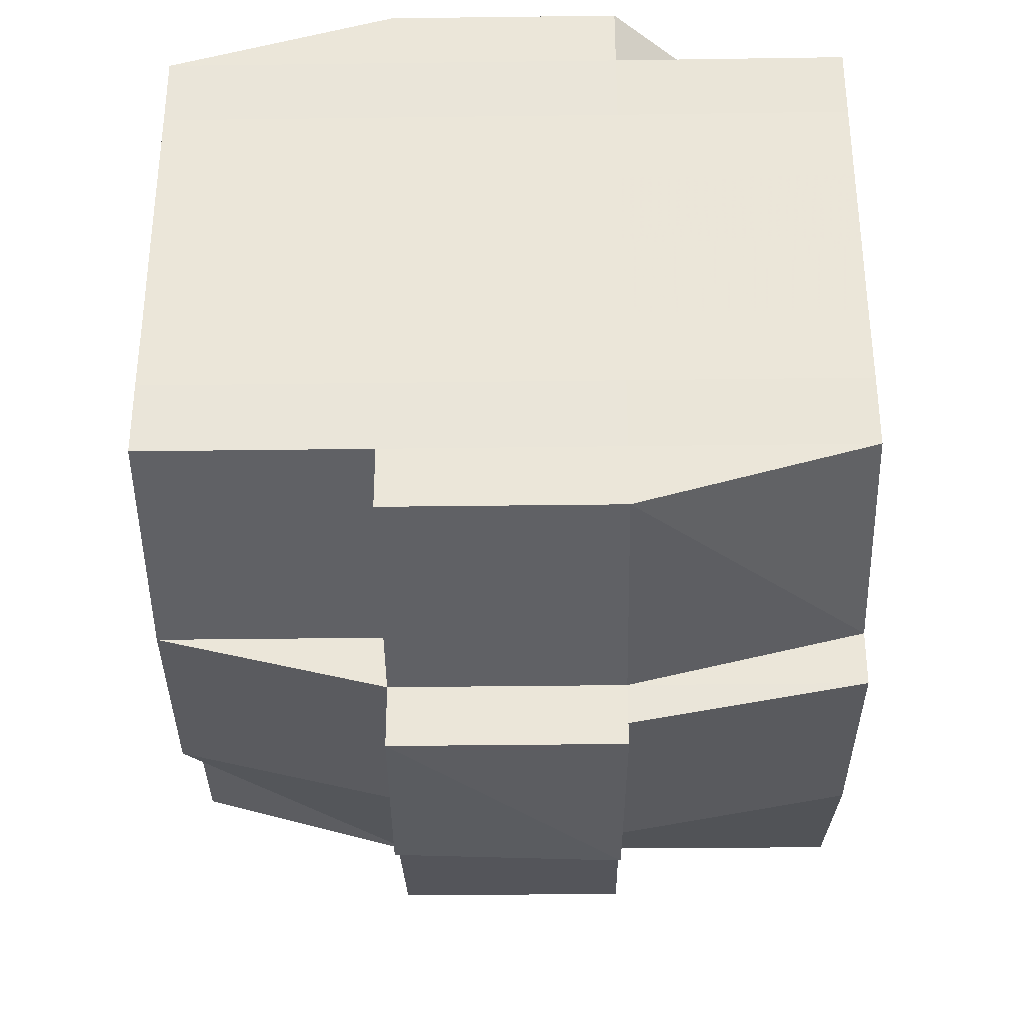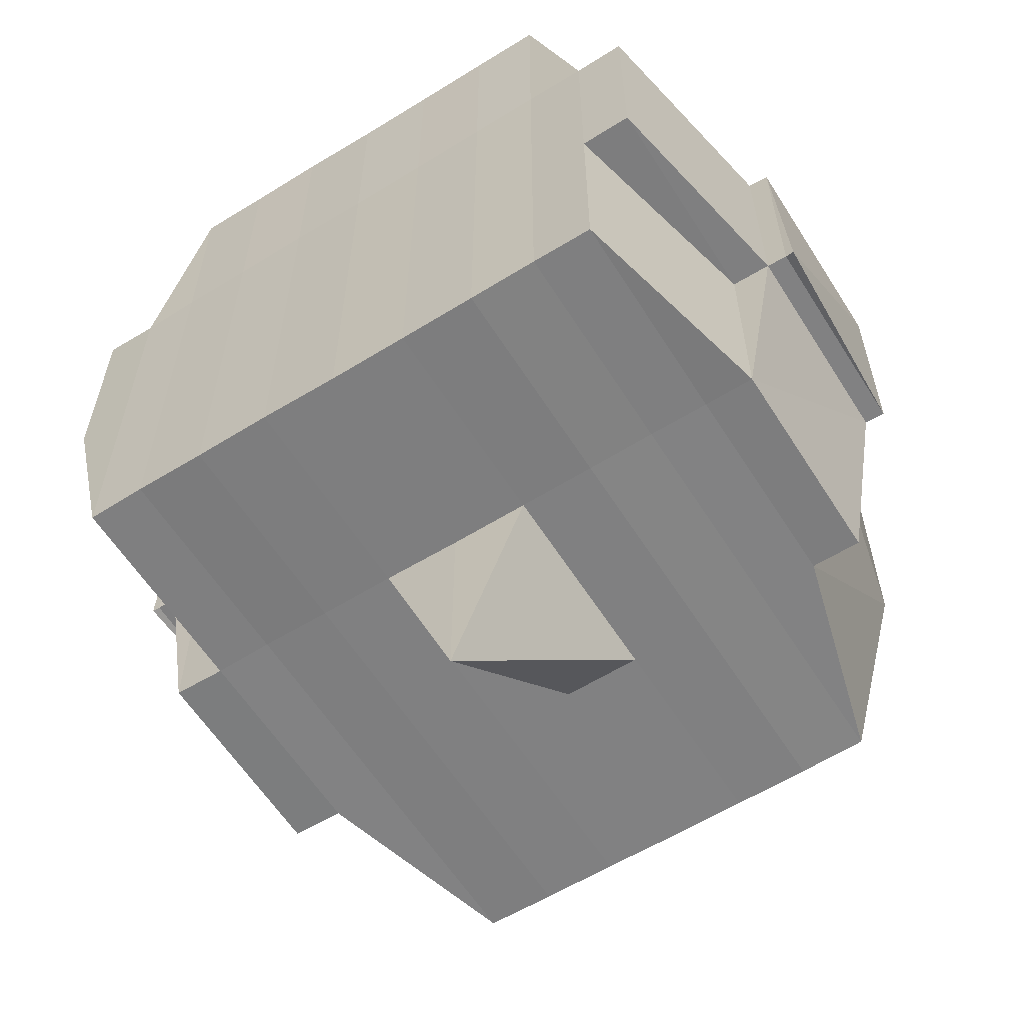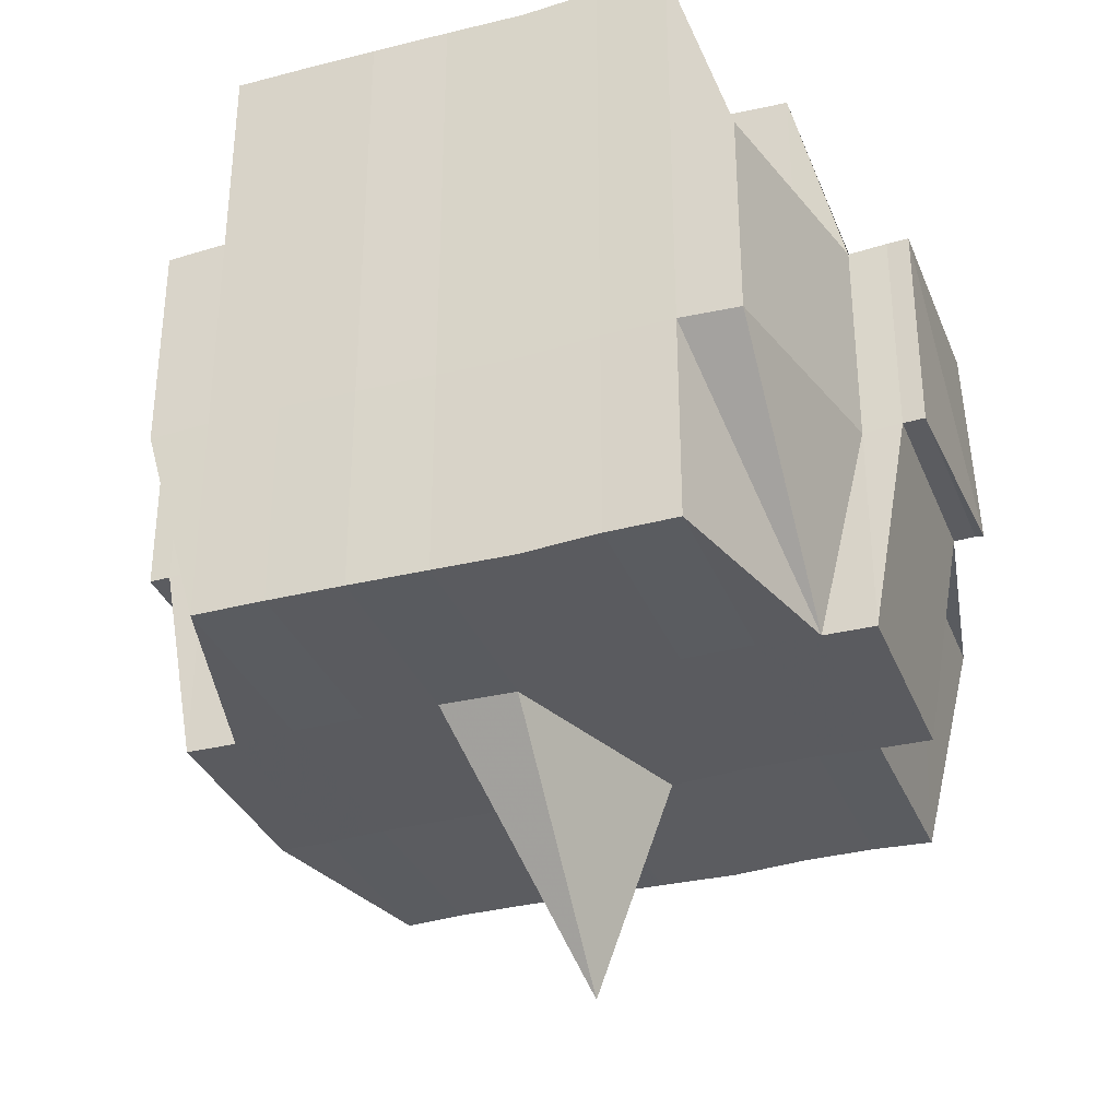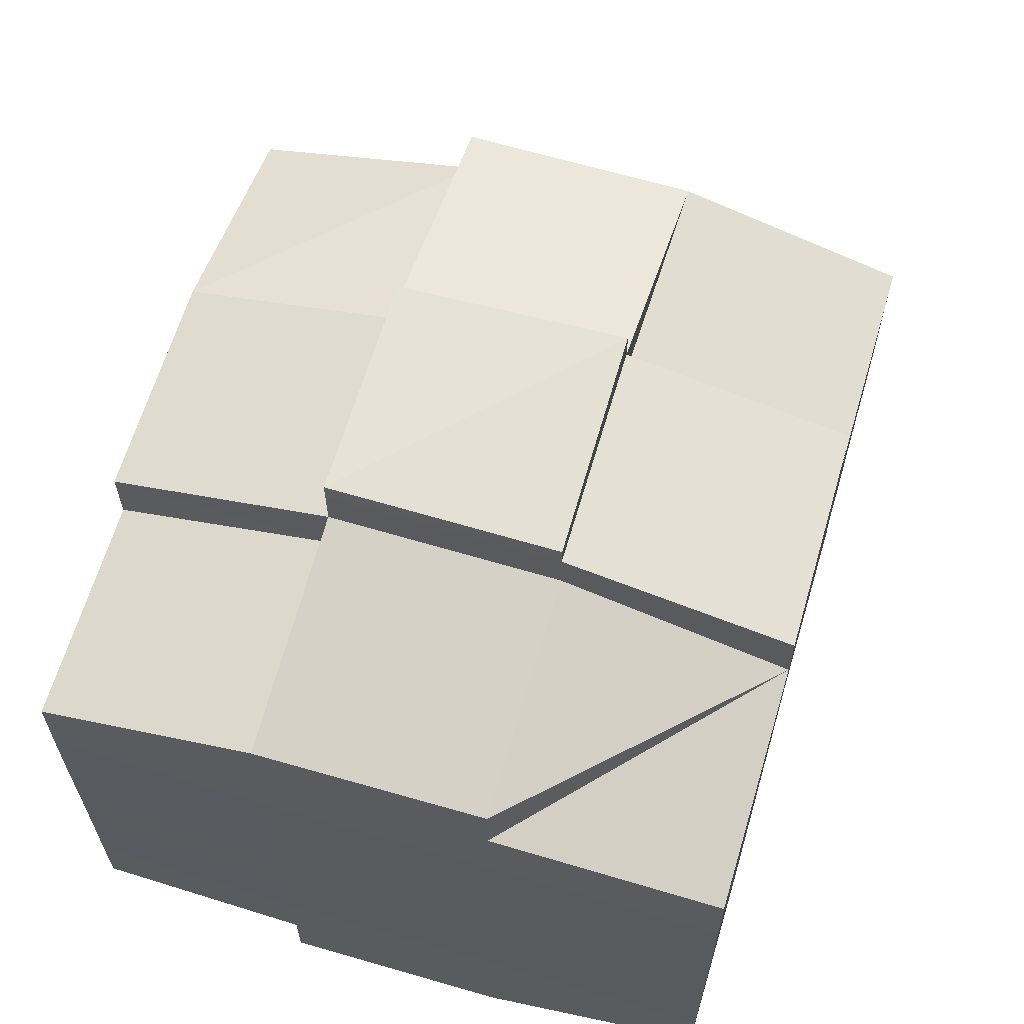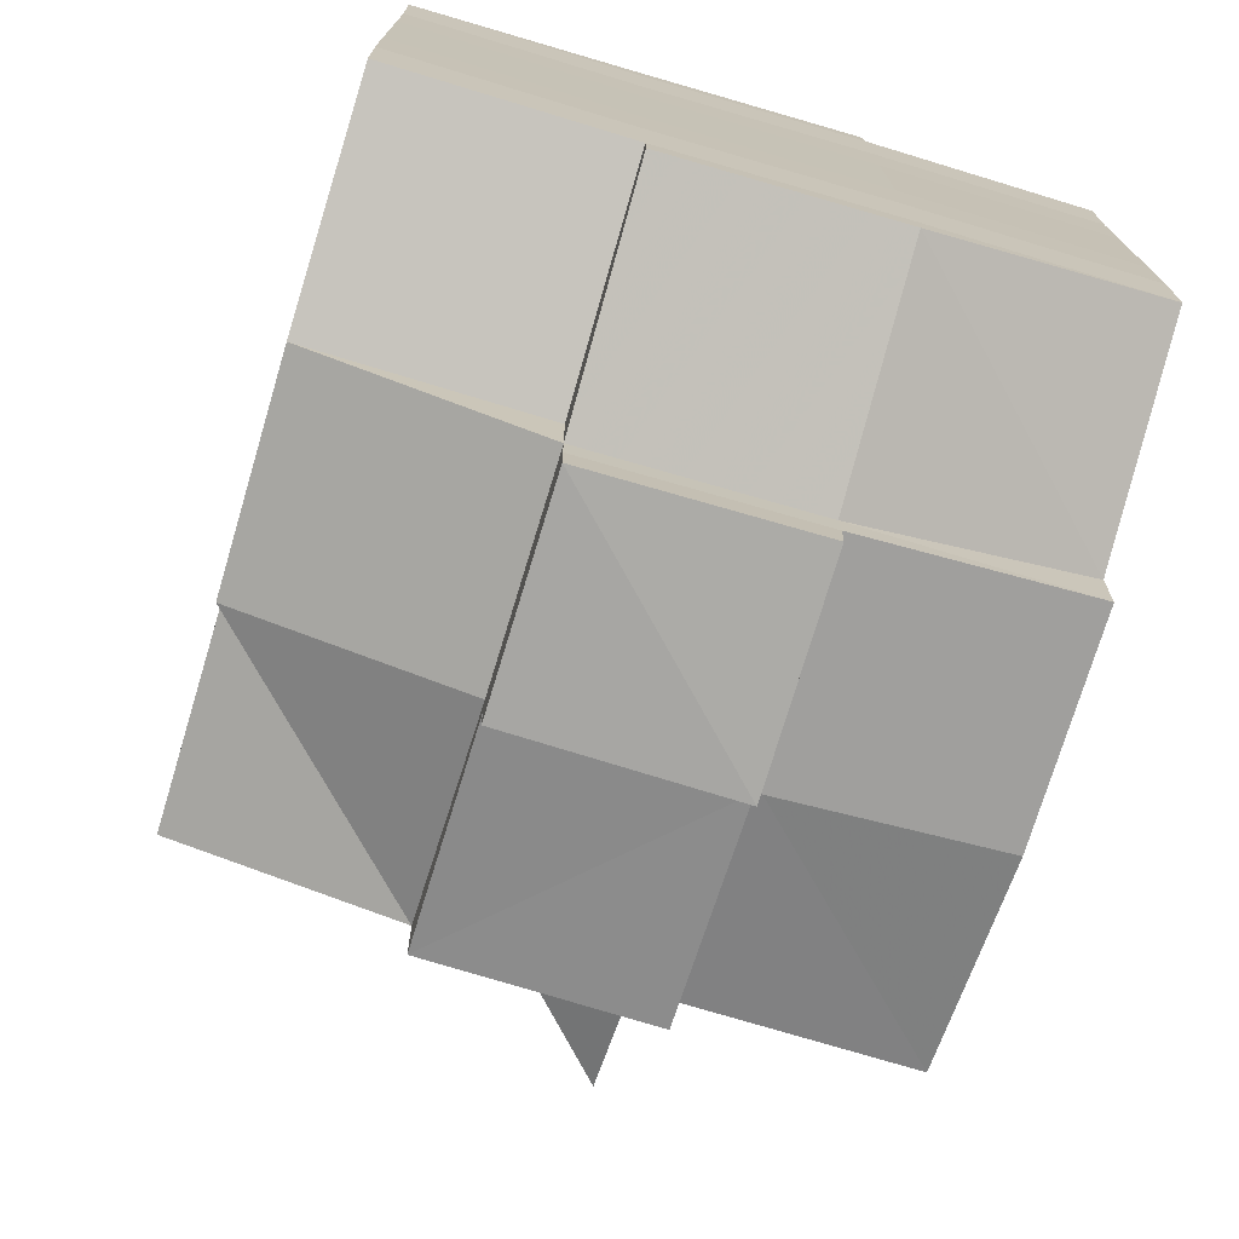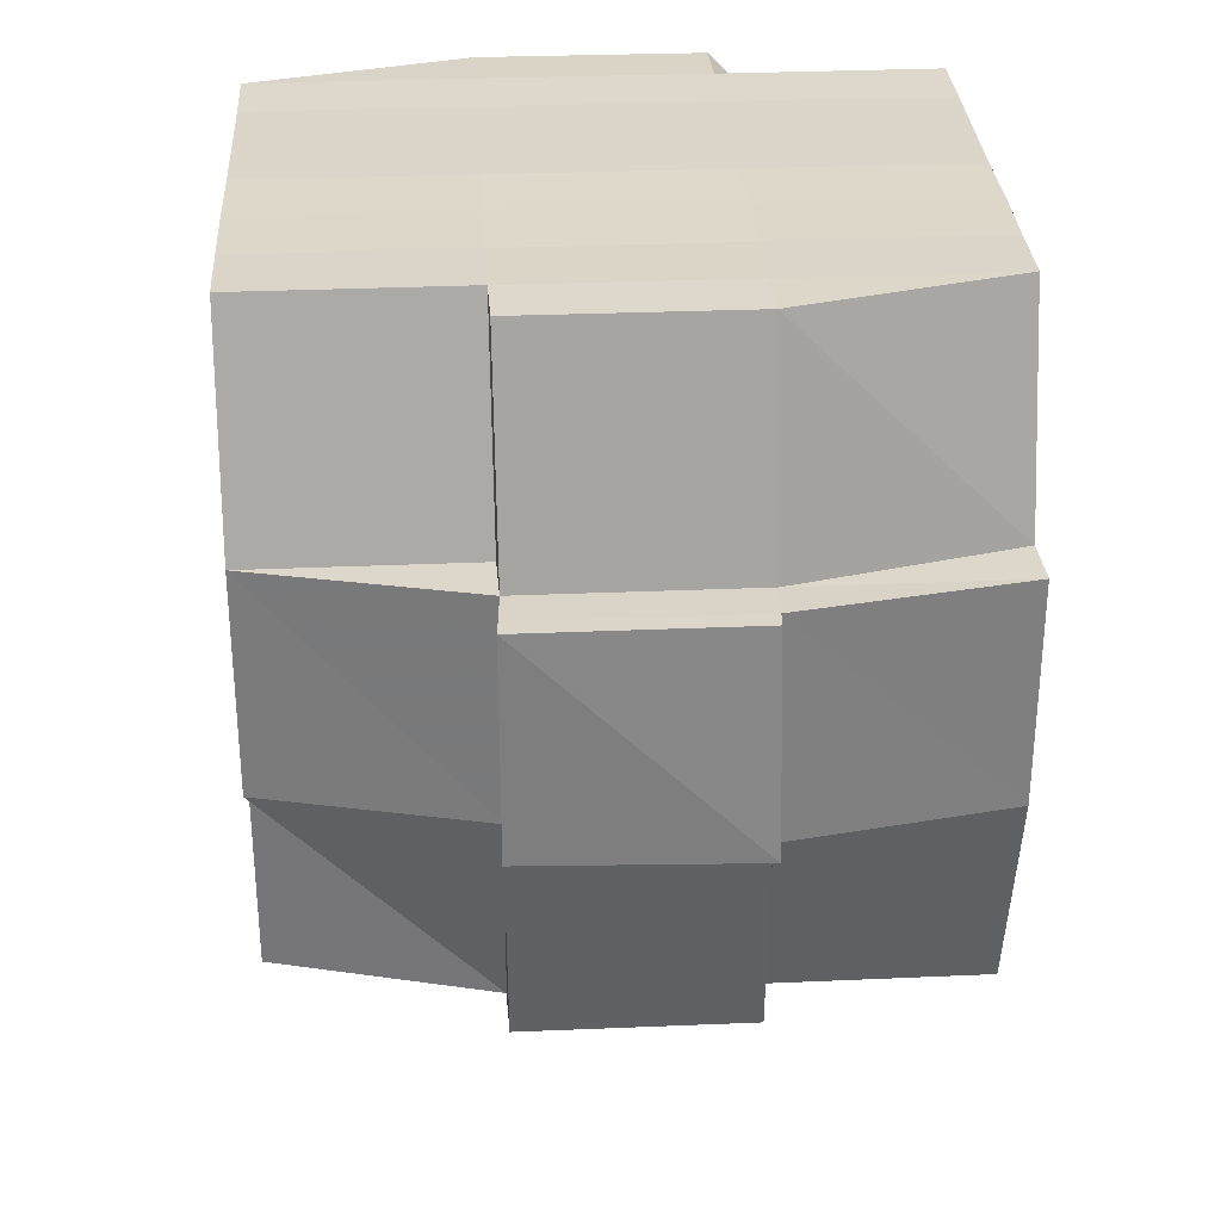
<metadata>
{"format":"obj","ext":"obj","renderer":"f3d","projection":"perspective","resolution":1024,"background":"white","views":[{"elev":-34.2,"azim":-179.0,"up":"+Z"},{"elev":-60.0,"azim":-57.7,"up":"+Y"},{"elev":-33.5,"azim":109.9,"up":"+Y"},{"elev":63.7,"azim":-163.2,"up":"+Z"},{"elev":-73.9,"azim":163.4,"up":"+Z"},{"elev":30.5,"azim":176.4,"up":"+Y"}]}
</metadata>
<code>
o 1414
v 2248 1876 10.65
v 2248 1876 10.65
v 2248 1876 10.65
v 2248 1876 10.65
v 2248 1876 10.65
v 2248 1876 10.65
v 2248 1876 10.65
v 2248 1876 10.65
v 2248 1876 10.65
v 2248 1876 10.65
v 2248 1876 10.65
v 2248 1876 10.65
v 2248 1876 10.65
v 2248 1876 10.66
v 2248 1876 10.65
v 2248 1876 10.65
v 2248 1876 10.65
v 2248 1876 10.66
v 2248 1876 10.65
v 2248 1876 10.66
v 2248 1876 10.66
v 2248 1876 10.65
v 2248 1876 10.66
v 2248 1876 10.66
v 2248 1876 10.66
v 2248 1876 10.66
v 2248 1876 10.66
v 2248 1876 10.66
v 2248 1876 10.66
v 2248 1876 10.66
v 2248 1876 10.66
v 2248 1876 10.67
v 2248 1876 10.66
v 2248 1876 10.66
v 2248 1876 10.66
v 2248 1876 10.66
v 2248 1876 10.66
v 2248 1876 10.67
v 2248 1876 10.67
v 2248 1876 10.67
v 2248 1876 10.67
v 2248 1876 10.67
v 2248 1876 10.67
v 2248 1876 10.67
v 2248 1876 10.67
v 2248 1876 10.67
v 2248 1876 10.67
v 2248 1876 10.66
v 2248 1876 10.67
v 2248 1876 10.67
v 2248 1876 10.67
v 2248 1876 10.67
v 2248 1876 10.67
v 2248 1876 10.67
v 2248 1876 10.68
v 2248 1876 10.67
v 2248 1876 10.67
v 2248 1876 10.67
v 2248 1876 10.68
v 2248 1876 10.68
v 2248 1876 10.68
v 2248 1876 10.68
v 2248 1876 10.68
v 2248 1876 10.68
v 2248 1876 10.67
v 2248 1876 10.68
v 2248 1876 10.68
v 2248 1876 10.68
v 2248 1876 10.68
v 2248 1876 10.68
v 2248 1876 10.68
v 2248 1876 10.68
v 2248 1876 10.68
v 2248 1876 10.68
v 2248 1876 10.69
v 2248 1876 10.68
v 2248 1876 10.69
v 2248 1876 10.69
v 2248 1876 10.69
v 2248 1876 10.69
v 2248 1876 10.69
v 2248 1876 10.69
v 2248 1876 10.69
v 2248 1876 10.68
v 2248 1876 10.69
v 2248 1876 10.69
v 2248 1876 10.69
v 2248 1876 10.69
v 2248 1876 10.69
v 2248 1876 10.69
v 2248 1876 10.69
v 2248 1876 10.69
v 2248 1876 10.69
v 2248 1876 10.69
v 2248 1876 10.69
v 2248 1876 10.69
v 2248 1876 10.69
v 2248 1876 10.69
v 2248 1876 10.69
v 2248 1876 10.69
v 2248 1876 10.69
v 2248 1876 10.68
v 2248 1876 10.69
v 2248 1876 10.69
v 2248 1876 10.69
v 2248 1876 10.69
v 2248 1876 10.69
v 2248 1876 10.69
v 2248 1876 10.69
v 2248 1876 10.69
v 2248 1876 10.69
v 2248 1876 10.68
v 2248 1876 10.69
v 2248 1876 10.68
v 2248 1876 10.68
v 2248 1876 10.68
v 2248 1876 10.68
v 2248 1876 10.68
v 2248 1876 10.68
v 2248 1876 10.68
v 2248 1876 10.68
v 2248 1876 10.68
v 2248 1876 10.68
v 2248 1876 10.67
v 2248 1876 10.68
v 2248 1876 10.68
v 2248 1876 10.68
v 2248 1876 10.68
v 2248 1876 10.67
v 2248 1876 10.67
v 2248 1876 10.67
v 2248 1876 10.67
v 2248 1876 10.67
v 2248 1876 10.67
v 2248 1876 10.67
v 2248 1876 10.67
v 2248 1876 10.67
v 2248 1876 10.67
v 2248 1876 10.67
v 2248 1876 10.66
v 2248 1876 10.67
v 2248 1876 10.67
v 2248 1876 10.67
v 2248 1876 10.66
v 2248 1876 10.66
v 2248 1876 10.66
v 2248 1876 10.66
v 2248 1876 10.66
v 2248 1876 10.66
v 2248 1876 10.65
v 2248 1876 10.66
v 2248 1876 10.66
v 2248 1876 10.66
v 2248 1876 10.66
v 2248 1876 10.66
v 2248 1876 10.66
v 2248 1876 10.66
v 2248 1876 10.66
v 2248 1876 10.66
v 2248 1876 10.66
v 2248 1876 10.66
v 2248 1876 10.66
v 2248 1876 10.66
v 2248 1876 10.65
v 2248 1876 10.66
v 2248 1876 10.65
v 2248 1876 10.65
v 2248 1876 10.65
v 2248 1876 10.65
v 2248 1876 10.65
v 2248 1876 10.65
v 2248 1876 10.65
v 2248 1876 10.65
v 2248 1876 10.65
v 2248 1876 10.66
v 2248 1876 10.65
v 2248 1876 10.65
v 2248 1876 10.65
v 2248 1876 10.65
v 2248 1876 10.65
v 2248 1876 10.65
v 2248 1876 10.65
v 2248 1876 10.65
v 2248 1876 10.66
v 2248 1876 10.65
v 2248 1876 10.66
v 2248 1876 10.65
v 2248 1876 10.65
v 2248 1876 10.65
v 2248 1876 10.65
v 2248 1876 10.66
v 2248 1876 10.66
v 2248 1876 10.66
v 2248 1876 10.66
v 2248 1876 10.66
v 2248 1876 10.66
v 2248 1876 10.66
v 2248 1876 10.66
v 2248 1876 10.66
v 2248 1876 10.66
v 2248 1876 10.66
v 2248 1876 10.66
v 2248 1876 10.67
v 2248 1876 10.66
v 2248 1876 10.66
v 2248 1876 10.66
v 2248 1876 10.67
v 2248 1876 10.67
v 2248 1876 10.67
v 2248 1876 10.67
v 2248 1876 10.66
v 2248 1876 10.67
v 2248 1876 10.67
v 2248 1876 10.67
v 2248 1876 10.67
v 2248 1876 10.67
v 2248 1876 10.67
v 2248 1876 10.68
v 2248 1876 10.67
v 2248 1876 10.67
v 2248 1876 10.67
v 2248 1876 10.68
v 2248 1876 10.68
v 2248 1876 10.68
v 2248 1876 10.68
v 2248 1876 10.67
v 2248 1876 10.68
v 2248 1876 10.68
v 2248 1876 10.68
v 2248 1876 10.68
v 2248 1876 10.68
v 2248 1876 10.68
v 2248 1876 10.68
v 2248 1876 10.68
v 2248 1876 10.69
v 2248 1876 10.68
v 2248 1876 10.68
v 2248 1876 10.68
v 2248 1876 10.68
v 2248 1876 10.68
v 2248 1876 10.68
v 2248 1876 10.69
v 2248 1876 10.68
v 2248 1876 10.68
v 2248 1876 10.68
v 2248 1876 10.68
v 2248 1876 10.68
v 2248 1876 10.68
v 2248 1876 10.69
v 2248 1876 10.69
v 2248 1876 10.69
v 2248 1876 10.69
v 2248 1876 10.69
v 2248 1876 10.69
v 2248 1876 10.69
v 2248 1876 10.68
v 2248 1876 10.69
v 2248 1876 10.68
v 2248 1876 10.68
v 2248 1876 10.68
v 2248 1876 10.69
v 2248 1876 10.68
v 2248 1876 10.68
v 2248 1876 10.68
v 2248 1876 10.68
v 2248 1876 10.67
v 2248 1876 10.67
v 2248 1876 10.67
v 2248 1876 10.67
v 2248 1876 10.67
v 2248 1876 10.67
v 2248 1876 10.68
v 2248 1876 10.68
v 2248 1876 10.67
v 2248 1876 10.67
v 2248 1876 10.67
v 2248 1876 10.67
v 2248 1876 10.67
v 2248 1876 10.67
v 2248 1876 10.67
v 2248 1876 10.67
v 2248 1876 10.67
v 2248 1876 10.67
v 2248 1876 10.66
v 2248 1876 10.66
v 2248 1876 10.66
v 2248 1876 10.66
v 2248 1876 10.66
v 2248 1876 10.66
v 2248 1876 10.66
v 2248 1876 10.65
v 2248 1876 10.65
v 2248 1876 10.65
v 2248 1876 10.65
v 2248 1876 10.65
v 2248 1876 10.65
v 2248 1876 10.65
v 2248 1876 10.66
v 2248 1876 10.66
v 2248 1876 10.66
v 2248 1876 10.66
v 2248 1876 10.66
v 2248 1876 10.66
v 2248 1876 10.66
v 2248 1876 10.66
v 2248 1876 10.65
v 2248 1876 10.65
v 2248 1876 10.65
v 2248 1876 10.65
v 2248 1876 10.65
v 2248 1876 10.65
v 2248 1876 10.65
v 2248 1876 10.67
v 2248 1876 10.67
v 2248 1876 10.67
v 2248 1876 10.67
v 2248 1876 10.67
v 2248 1876 10.68
v 2248 1876 10.68
v 2248 1876 10.68
v 2248 1876 10.69
v 2248 1876 10.69
v 2248 1876 10.68
v 2248 1876 10.69
v 2248 1876 10.69
v 2248 1876 10.69
v 2248 1876 10.69
v 2248 1876 10.69
f 1 2 3
f 4 5 2
f 6 7 3
f 8 9 6
f 10 11 5
f 12 13 4
f 13 14 15
f 16 12 17
f 10 18 19
f 18 20 11
f 21 18 22
f 23 24 18
f 24 25 26
f 27 26 18
f 18 26 28
f 26 29 28
f 29 30 28
f 26 31 29
f 25 32 31
f 33 31 26
f 28 30 34
f 29 35 30
f 31 35 29
f 35 36 37
f 31 38 35
f 39 38 31
f 32 40 38
f 41 42 39
f 42 43 44
f 44 45 38
f 40 46 45
f 38 47 35
f 38 45 47
f 35 47 48
f 47 49 36
f 45 50 47
f 50 51 49
f 47 50 52
f 45 53 50
f 54 53 45
f 46 55 53
f 53 56 50
f 56 57 51
f 50 56 58
f 53 59 56
f 55 60 59
f 61 59 53
f 60 62 63
f 59 64 56
f 56 64 65
f 59 63 64
f 66 63 59
f 64 67 57
f 63 68 64
f 68 69 67
f 64 68 70
f 68 71 69
f 63 72 68
f 73 72 63
f 72 74 68
f 73 75 76
f 77 78 71
f 79 80 75
f 81 80 82
f 83 82 84
f 85 86 78
f 87 88 86
f 89 90 85
f 91 92 88
f 90 92 93
f 94 93 95
f 96 89 97
f 98 91 99
f 100 98 101
f 102 100 74
f 99 103 104
f 105 106 103
f 107 105 108
f 109 107 110
f 110 99 111
f 110 104 112
f 113 110 114
f 74 110 115
f 115 110 116
f 74 115 117
f 115 116 118
f 117 115 118
f 118 112 119
f 118 119 120
f 121 122 117
f 117 118 123
f 123 120 124
f 123 118 125
f 126 117 123
f 127 117 126
f 128 121 126
f 126 123 129
f 129 124 130
f 129 123 131
f 132 126 129
f 70 126 132
f 133 128 132
f 132 129 134
f 134 130 135
f 134 129 136
f 137 132 134
f 65 132 137
f 138 133 137
f 137 134 139
f 139 135 140
f 139 134 141
f 142 137 139
f 58 137 142
f 143 138 142
f 142 139 144
f 144 140 145
f 144 139 146
f 147 145 148
f 149 148 150
f 151 152 150
f 153 154 152
f 155 156 149
f 157 144 156
f 158 144 157
f 158 142 144
f 52 142 158
f 159 158 157
f 48 158 159
f 160 143 158
f 161 160 159
f 159 162 163
f 34 163 164
f 34 159 165
f 30 159 34
f 28 34 166
f 166 164 167
f 166 34 168
f 169 167 170
f 169 166 171
f 172 166 173
f 174 175 166
f 171 176 177
f 178 179 169
f 180 178 181
f 182 183 176
f 182 184 183
f 185 186 182
f 9 185 187
f 168 182 187
f 187 188 7
f 189 190 188
f 191 192 190
f 193 191 182
f 194 193 182
f 194 195 193
f 193 196 191
f 195 196 193
f 197 195 198
f 196 199 184
f 200 201 195
f 195 202 196
f 146 202 195
f 201 203 202
f 202 204 196
f 196 204 205
f 204 206 199
f 202 207 204
f 141 207 202
f 203 208 207
f 207 209 204
f 209 210 206
f 204 209 211
f 207 212 209
f 136 212 207
f 208 213 212
f 212 214 209
f 214 215 210
f 209 214 216
f 212 217 214
f 131 217 212
f 213 218 217
f 217 219 214
f 219 220 215
f 214 219 221
f 217 222 219
f 218 223 222
f 125 222 217
f 222 224 219
f 224 225 220
f 219 224 226
f 222 227 224
f 228 227 222
f 227 229 224
f 229 230 225
f 224 229 231
f 228 232 233
f 234 235 232
f 236 235 237
f 238 237 239
f 240 241 229
f 241 242 243
f 244 243 229
f 229 243 245
f 243 246 245
f 245 246 247
f 245 247 248
f 243 249 246
f 111 249 243
f 242 250 249
f 250 251 252
f 108 252 249
f 251 253 254
f 249 254 255
f 249 255 256
f 252 95 257
f 258 257 259
f 258 259 260
f 261 97 258
f 262 96 258
f 263 260 264
f 263 258 66
f 246 258 263
f 247 246 263
f 247 263 265
f 265 263 61
f 265 264 266
f 248 247 265
f 248 265 267
f 267 265 54
f 267 266 268
f 269 268 270
f 271 248 267
f 231 248 271
f 272 273 248
f 274 272 271
f 271 275 276
f 277 276 278
f 226 271 277
f 277 271 279
f 280 274 277
f 221 277 281
f 282 280 281
f 281 277 283
f 283 270 284
f 281 283 285
f 285 283 33
f 285 284 286
f 287 281 285
f 216 281 287
f 288 282 287
f 287 285 289
f 289 285 27
f 289 286 290
f 291 290 292
f 293 292 294
f 295 296 294
f 297 298 296
f 299 300 293
f 301 289 300
f 302 289 301
f 191 302 301
f 302 287 289
f 211 287 302
f 303 302 304
f 305 288 302
f 306 307 308
f 307 309 310
f 306 311 312
f 313 314 315
f 316 317 314
f 318 319 320
f 321 322 323
f 324 325 326
f 326 327 328

</code>
